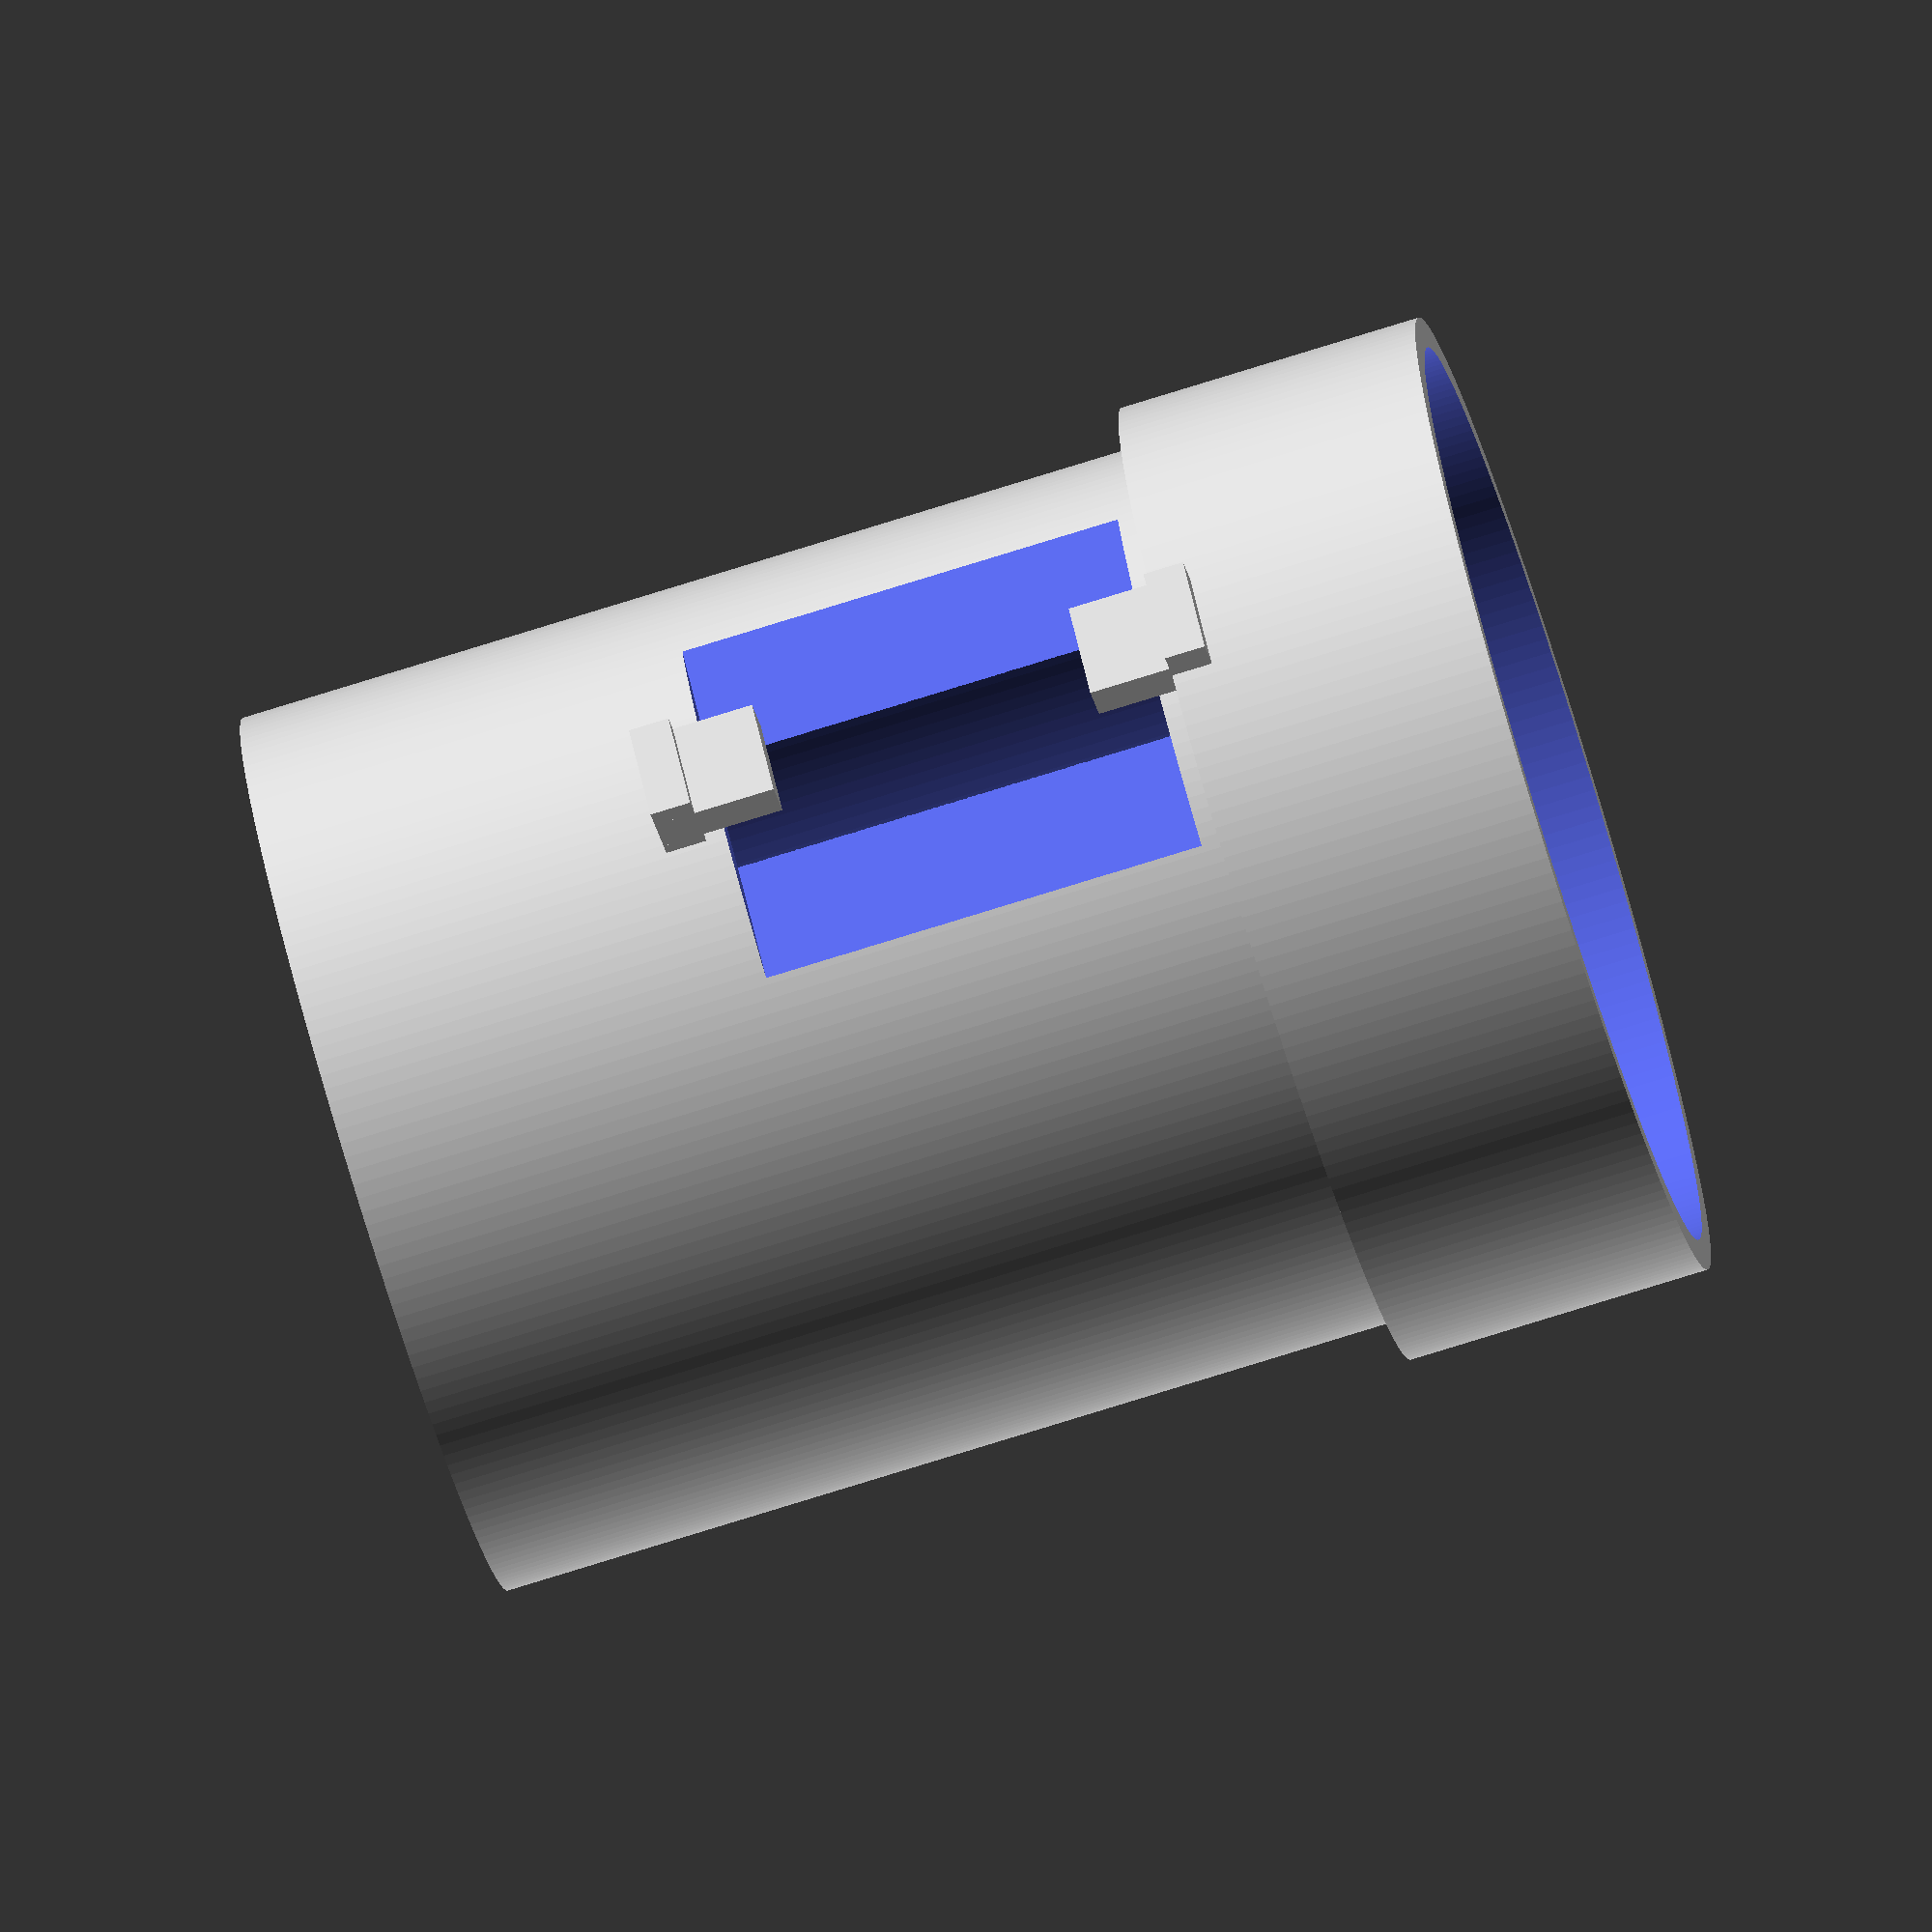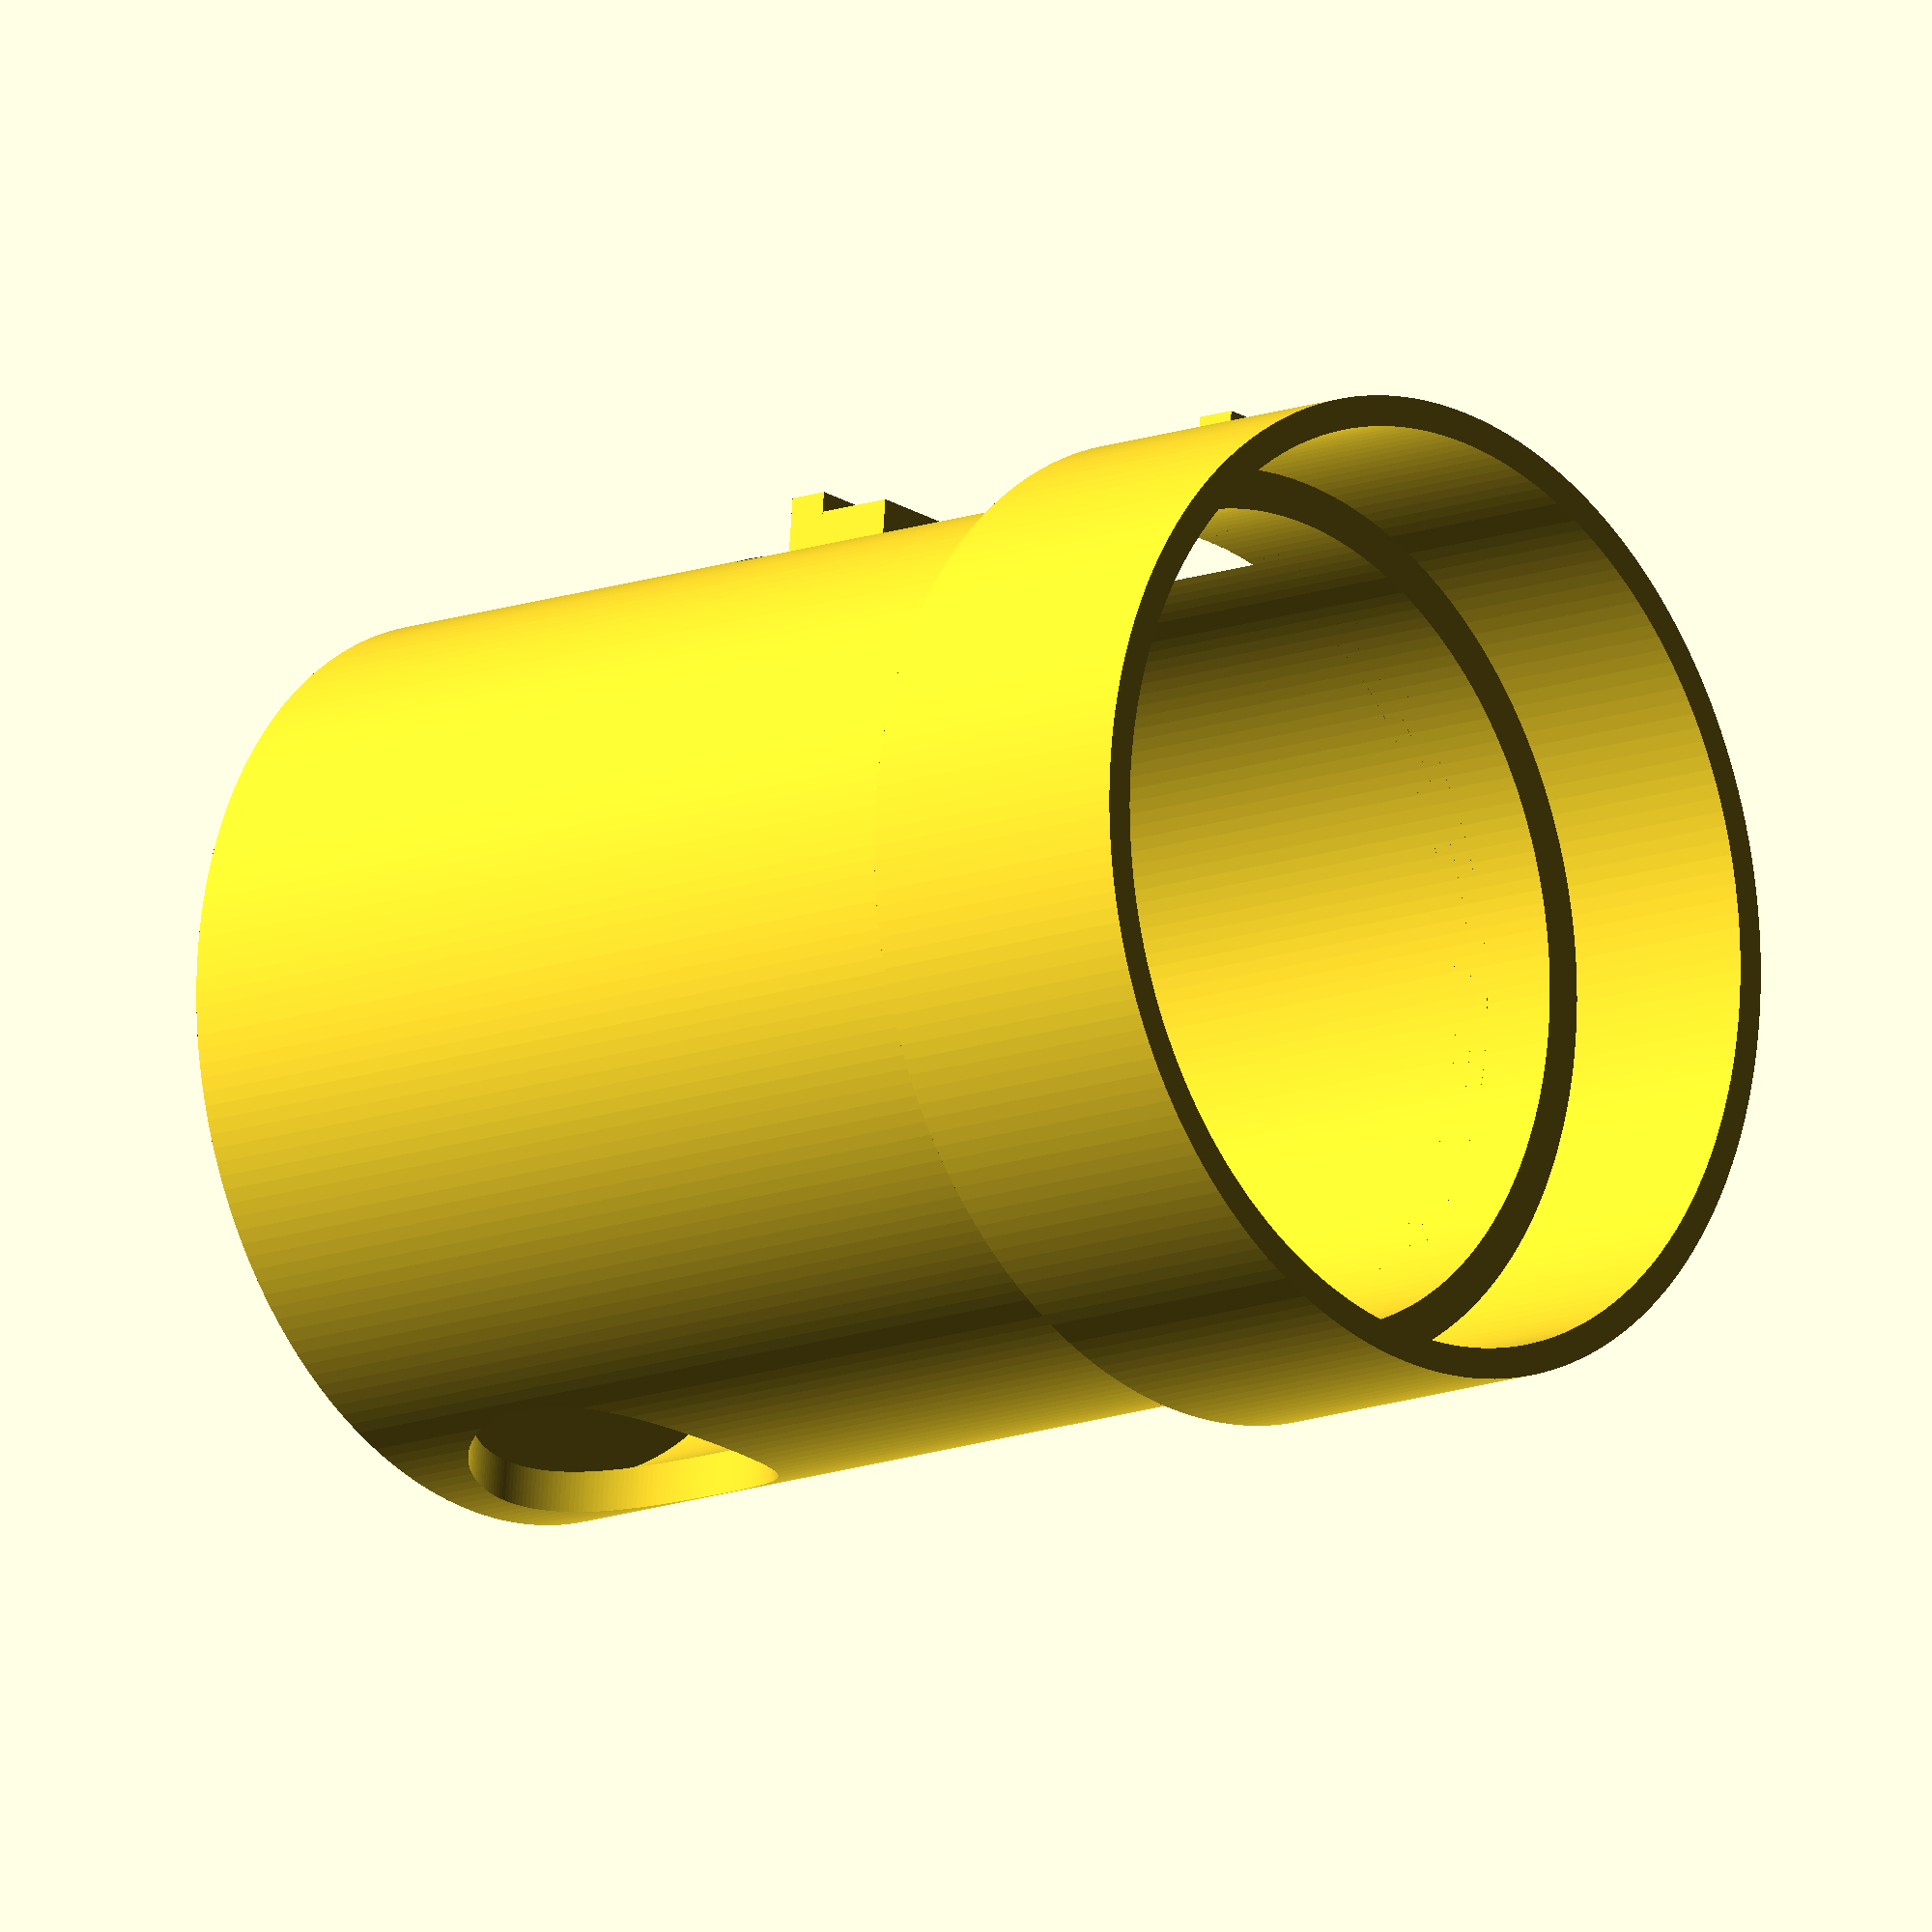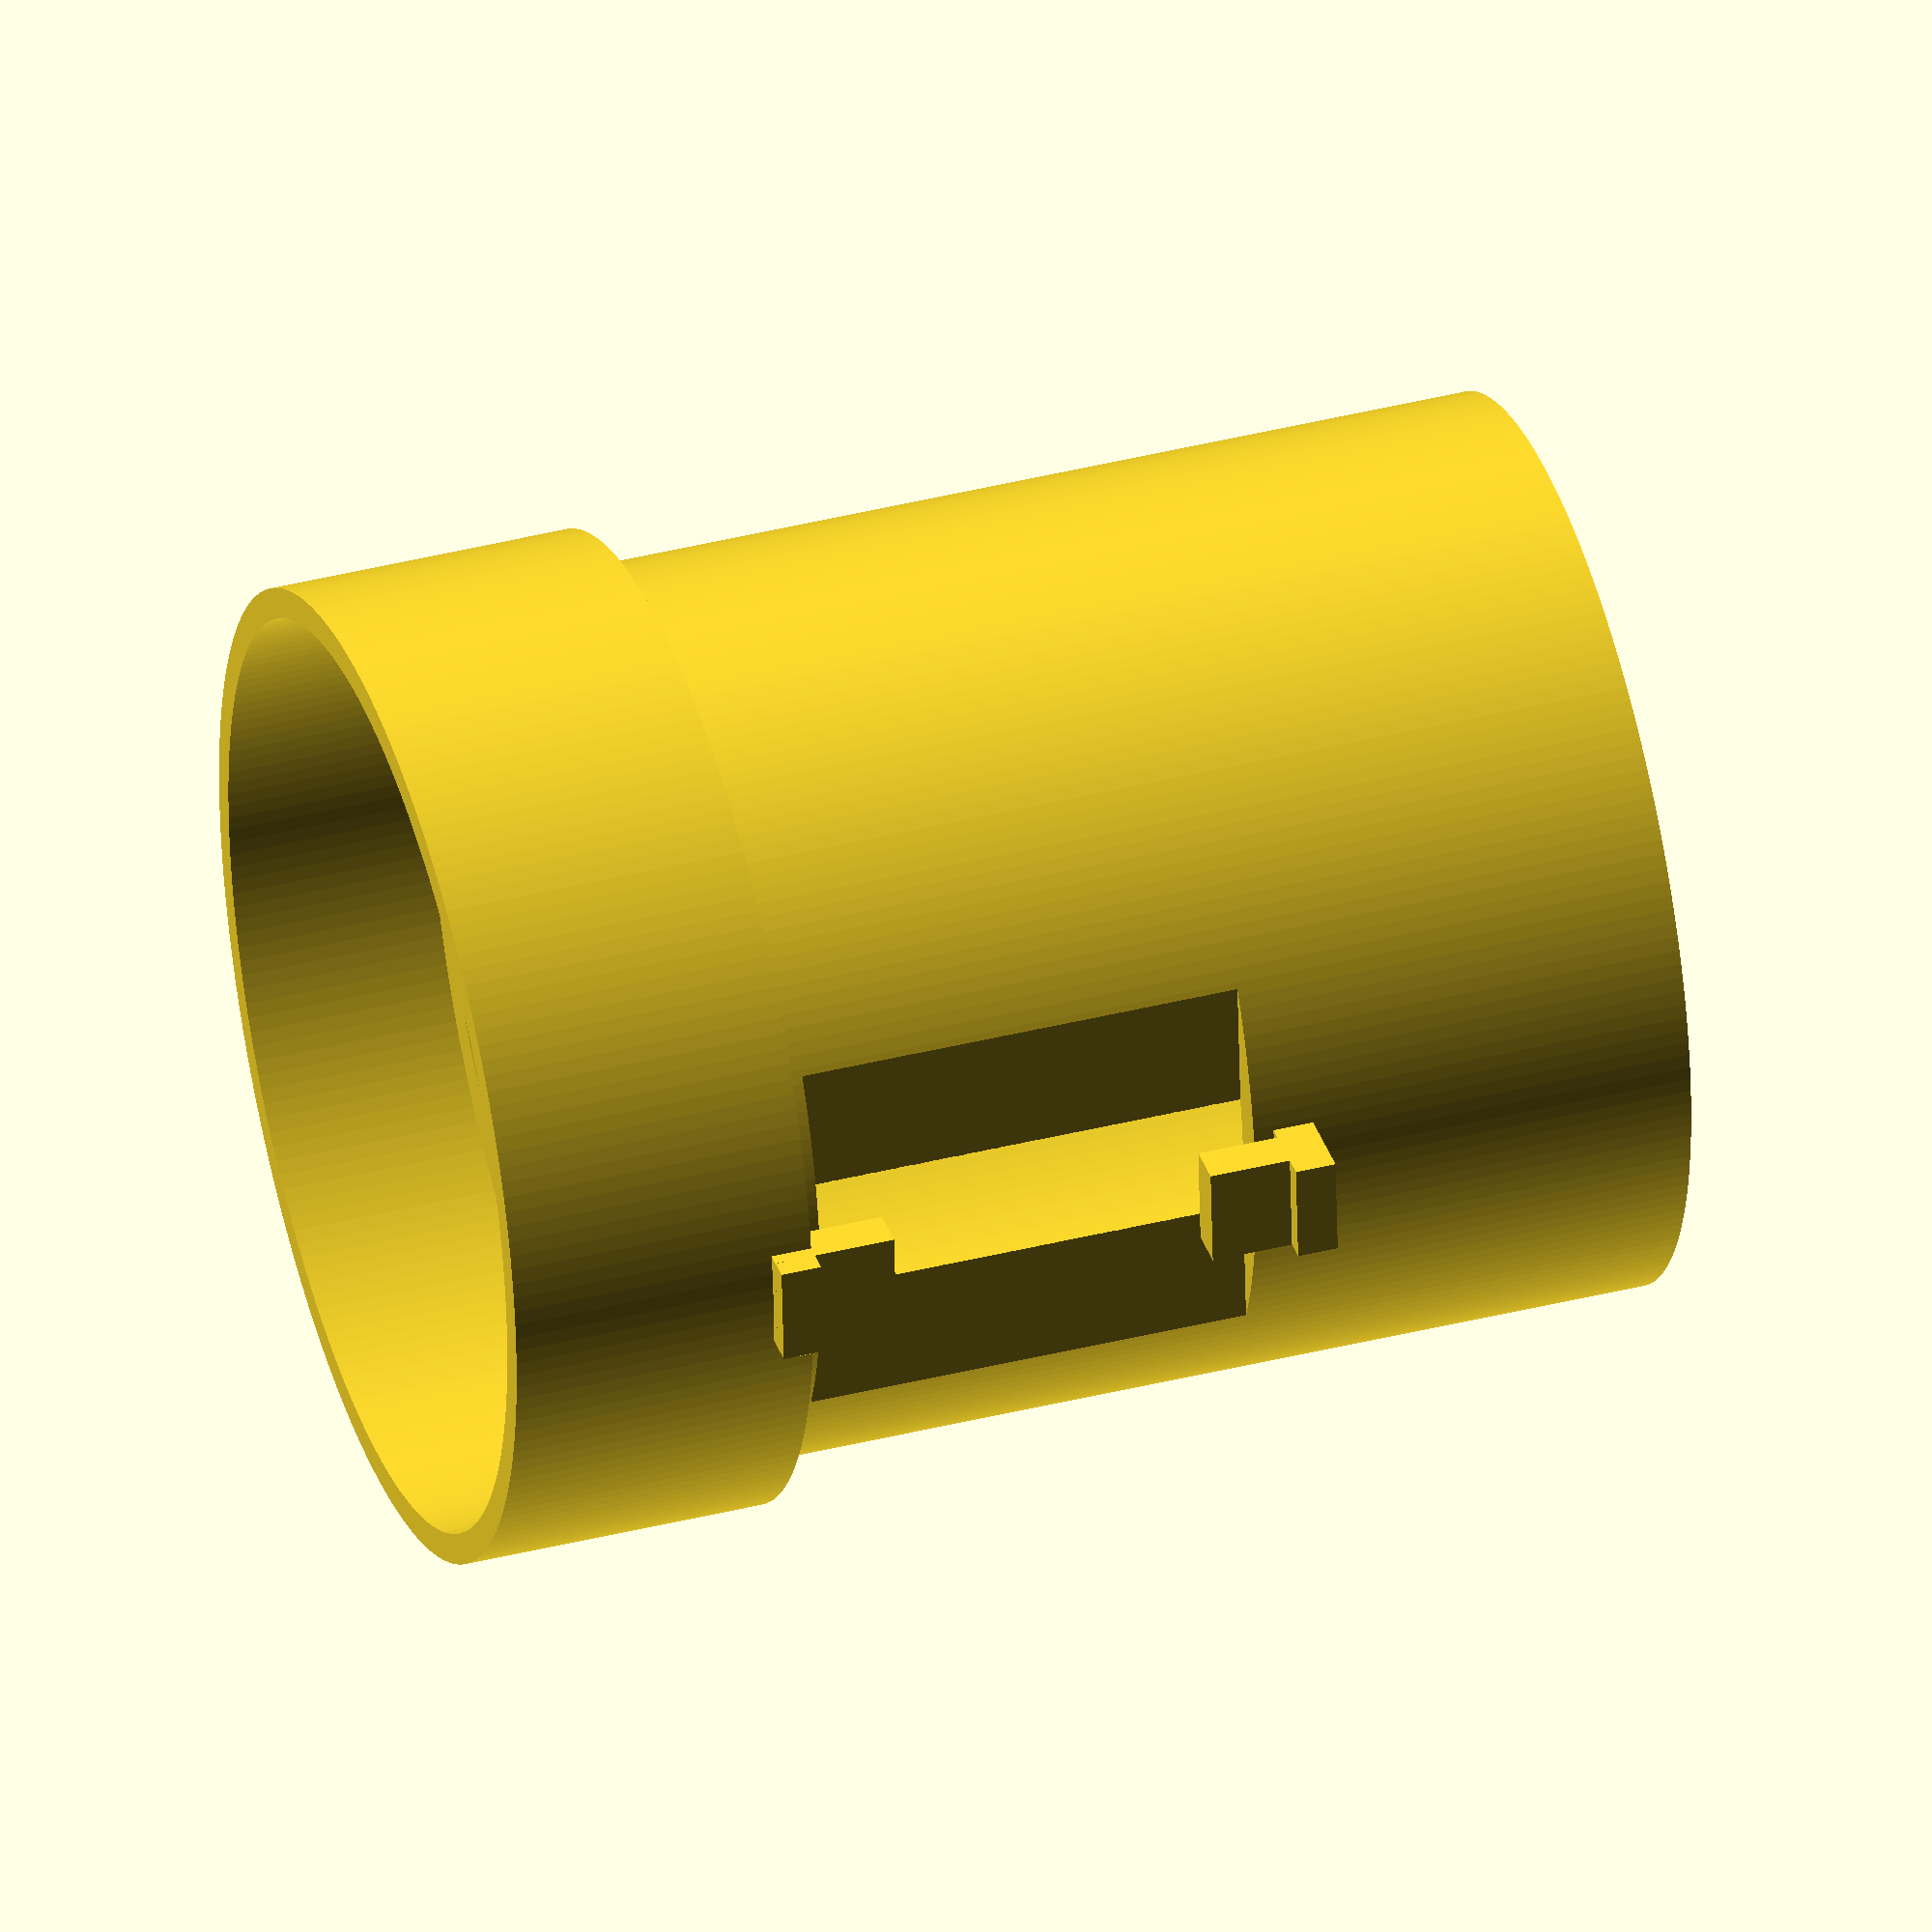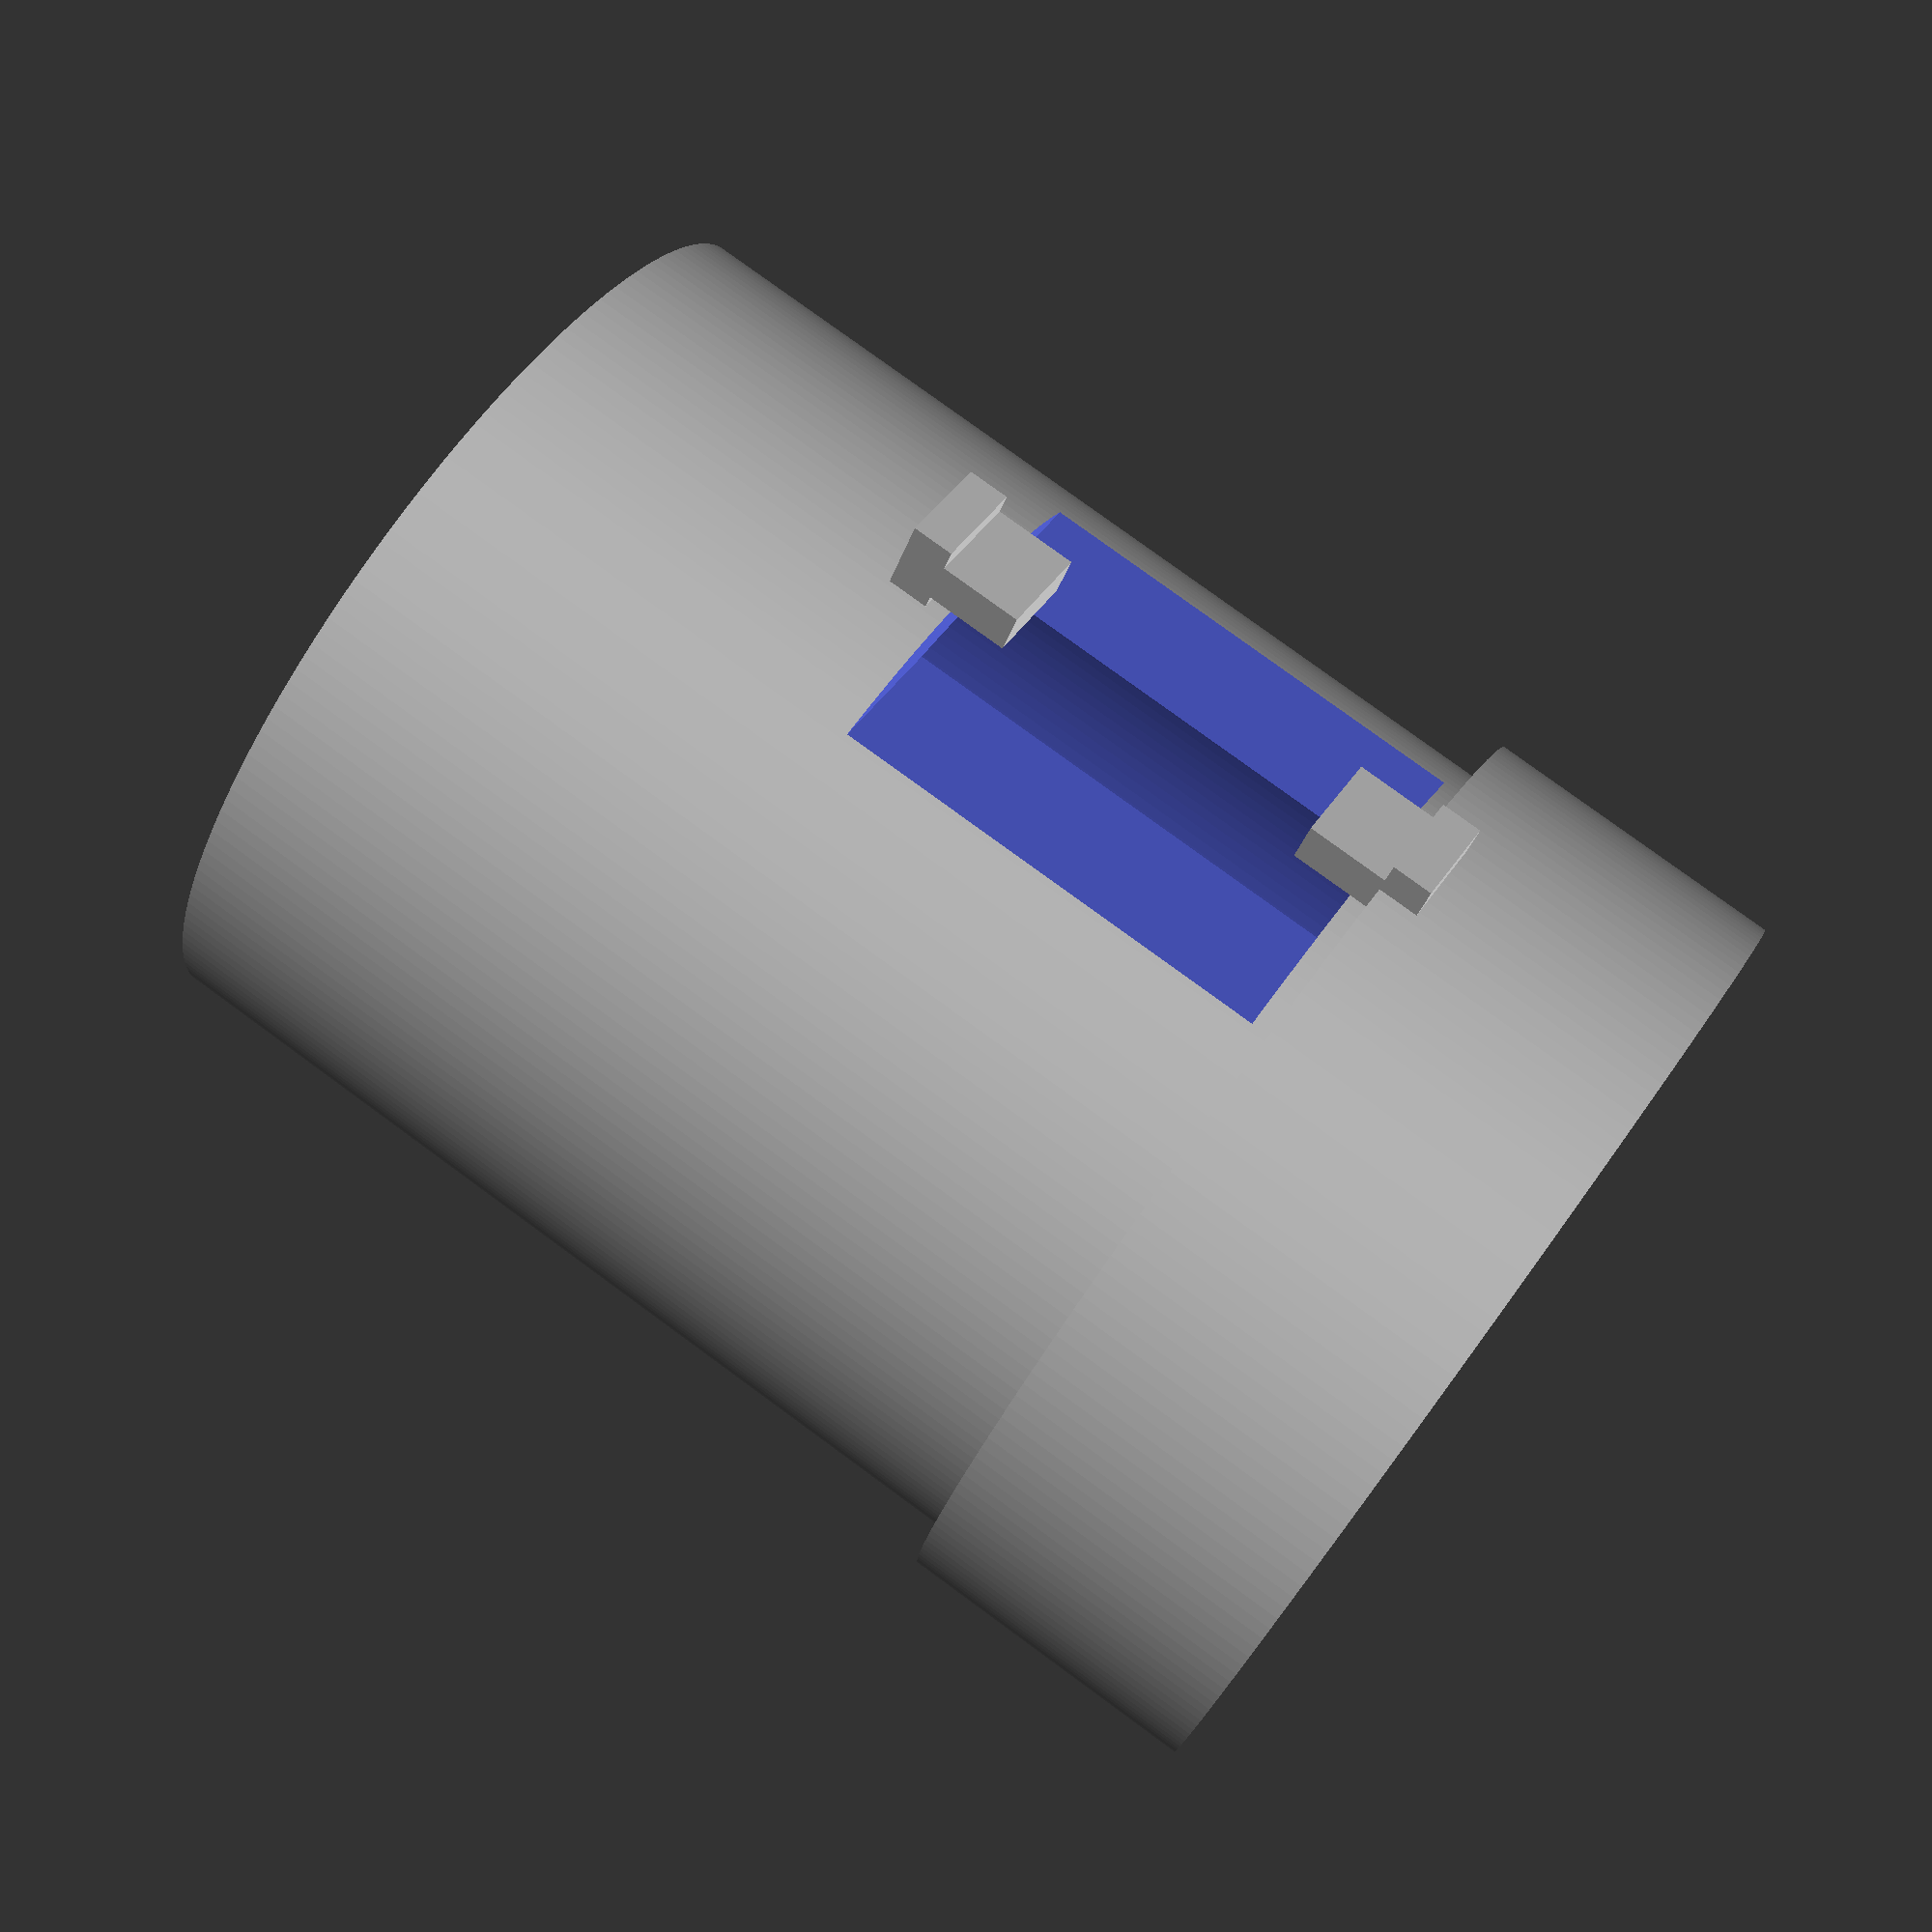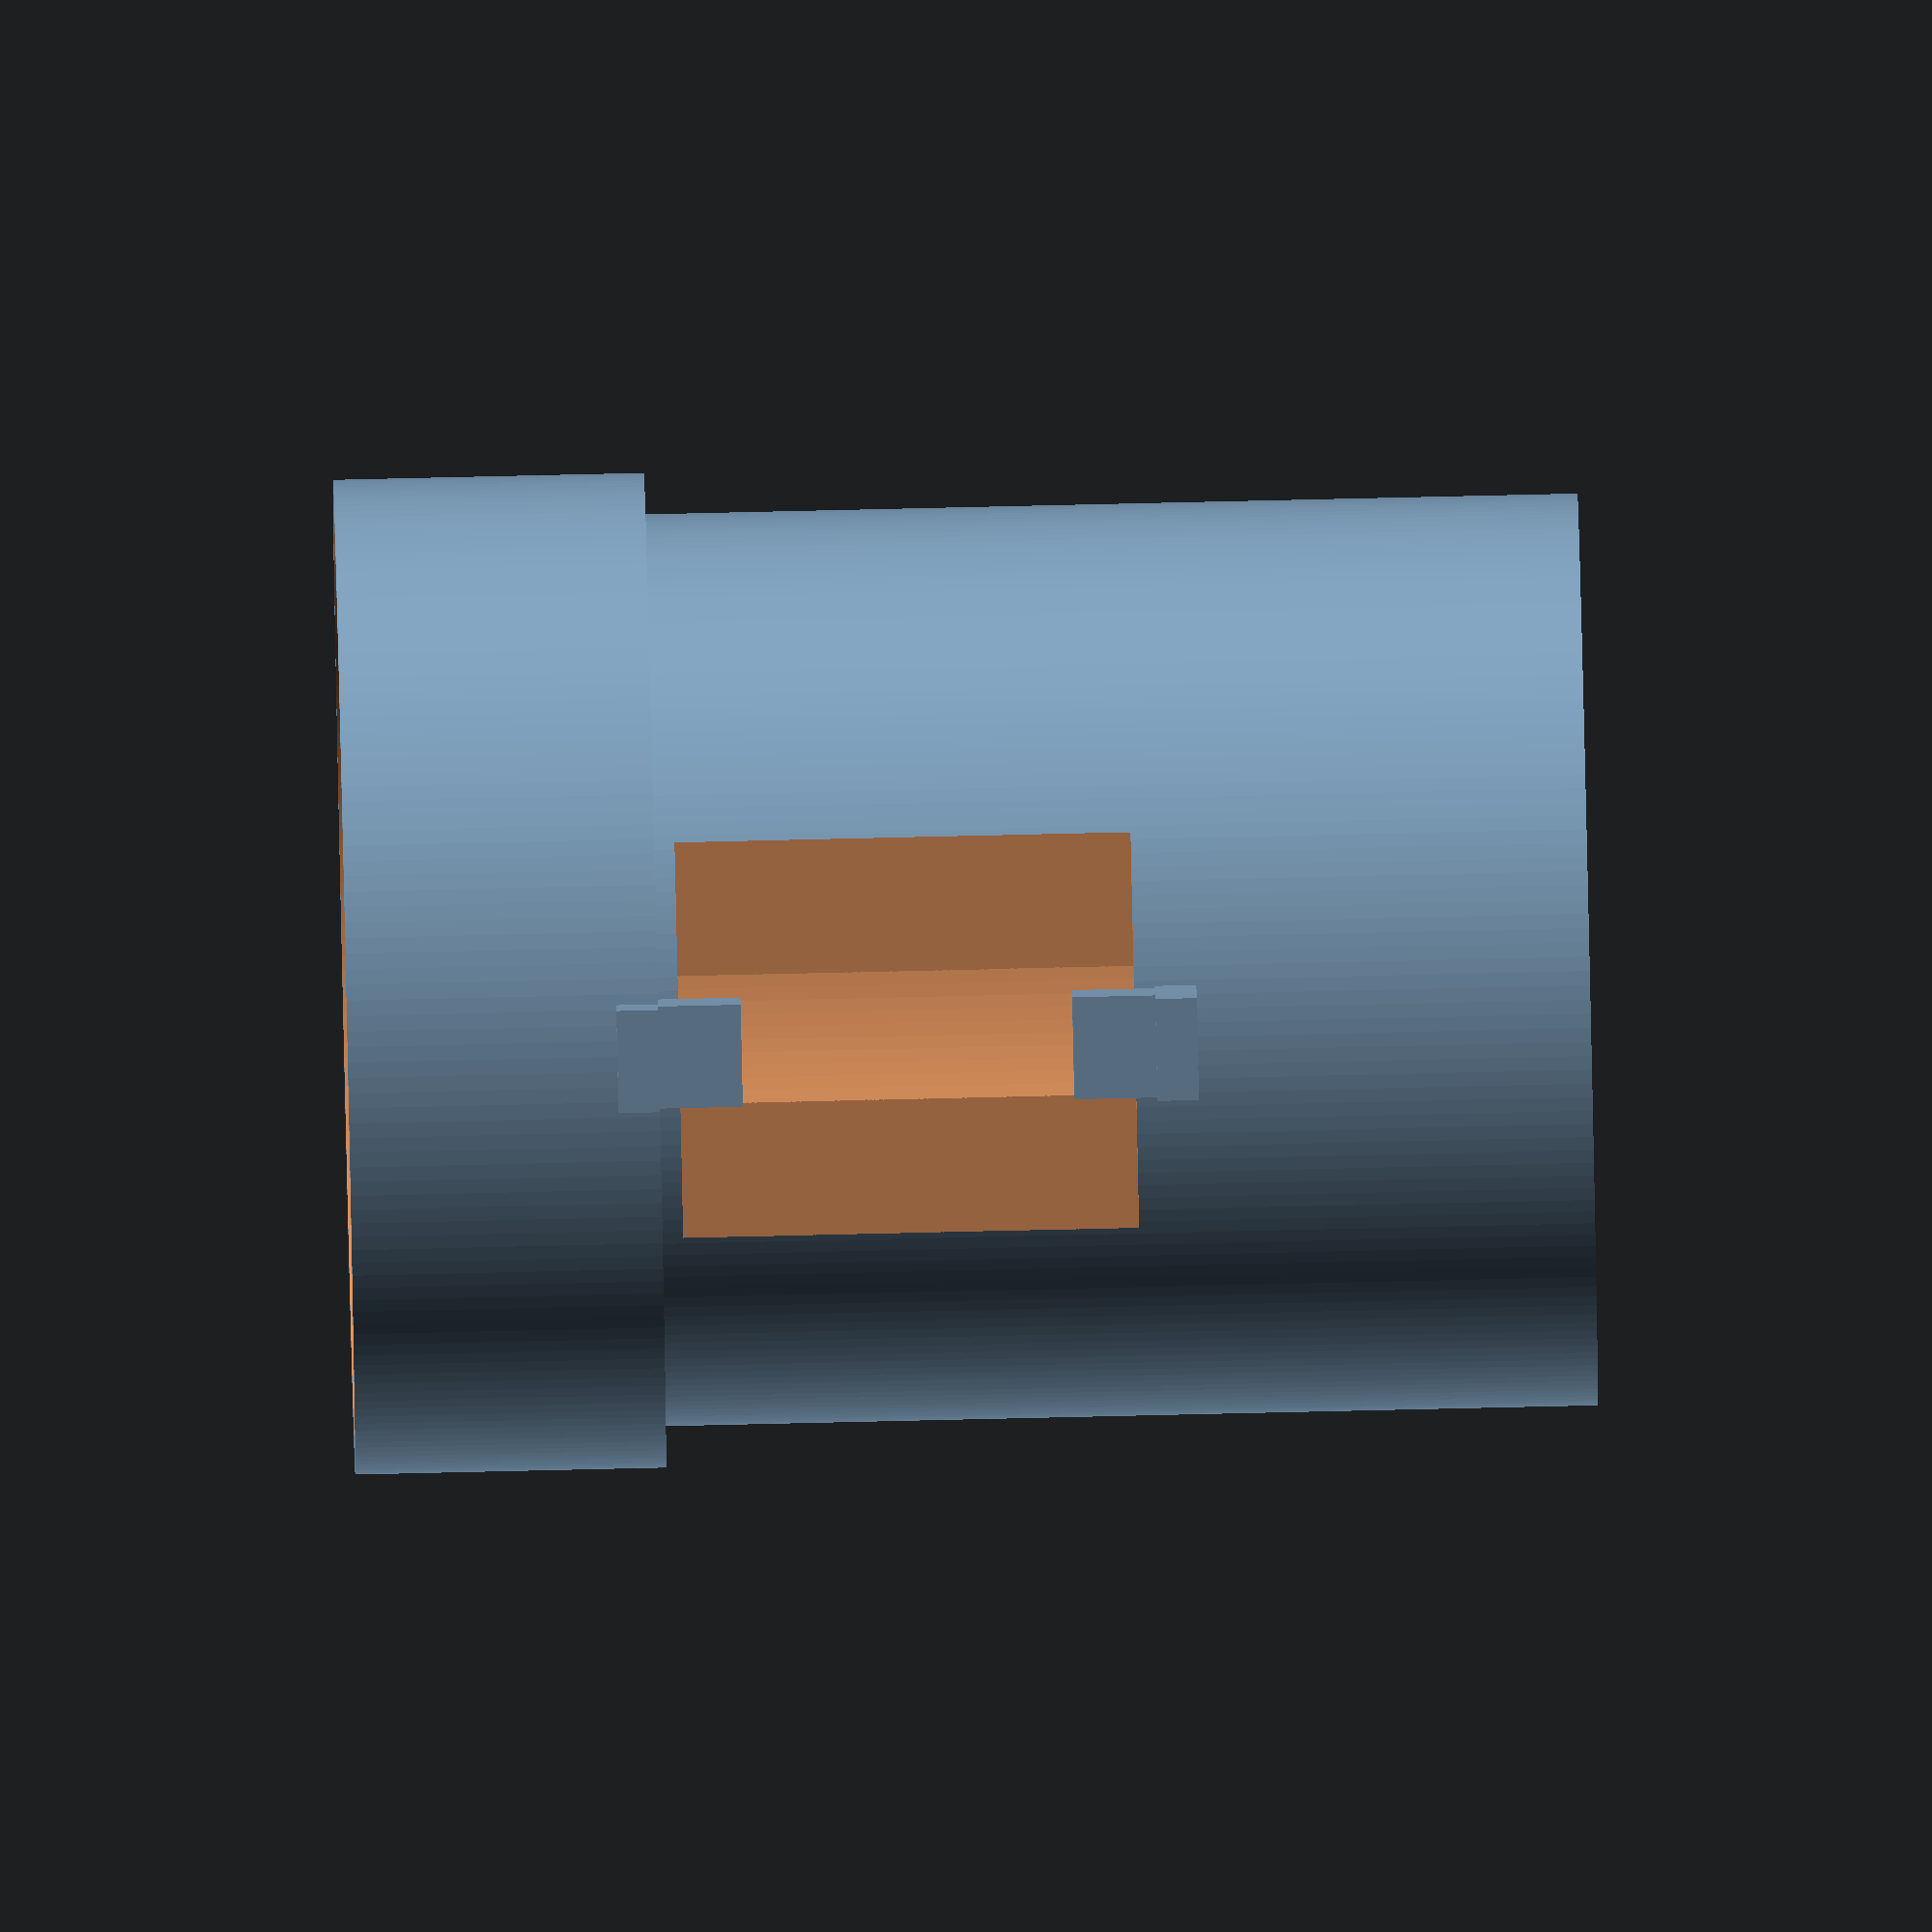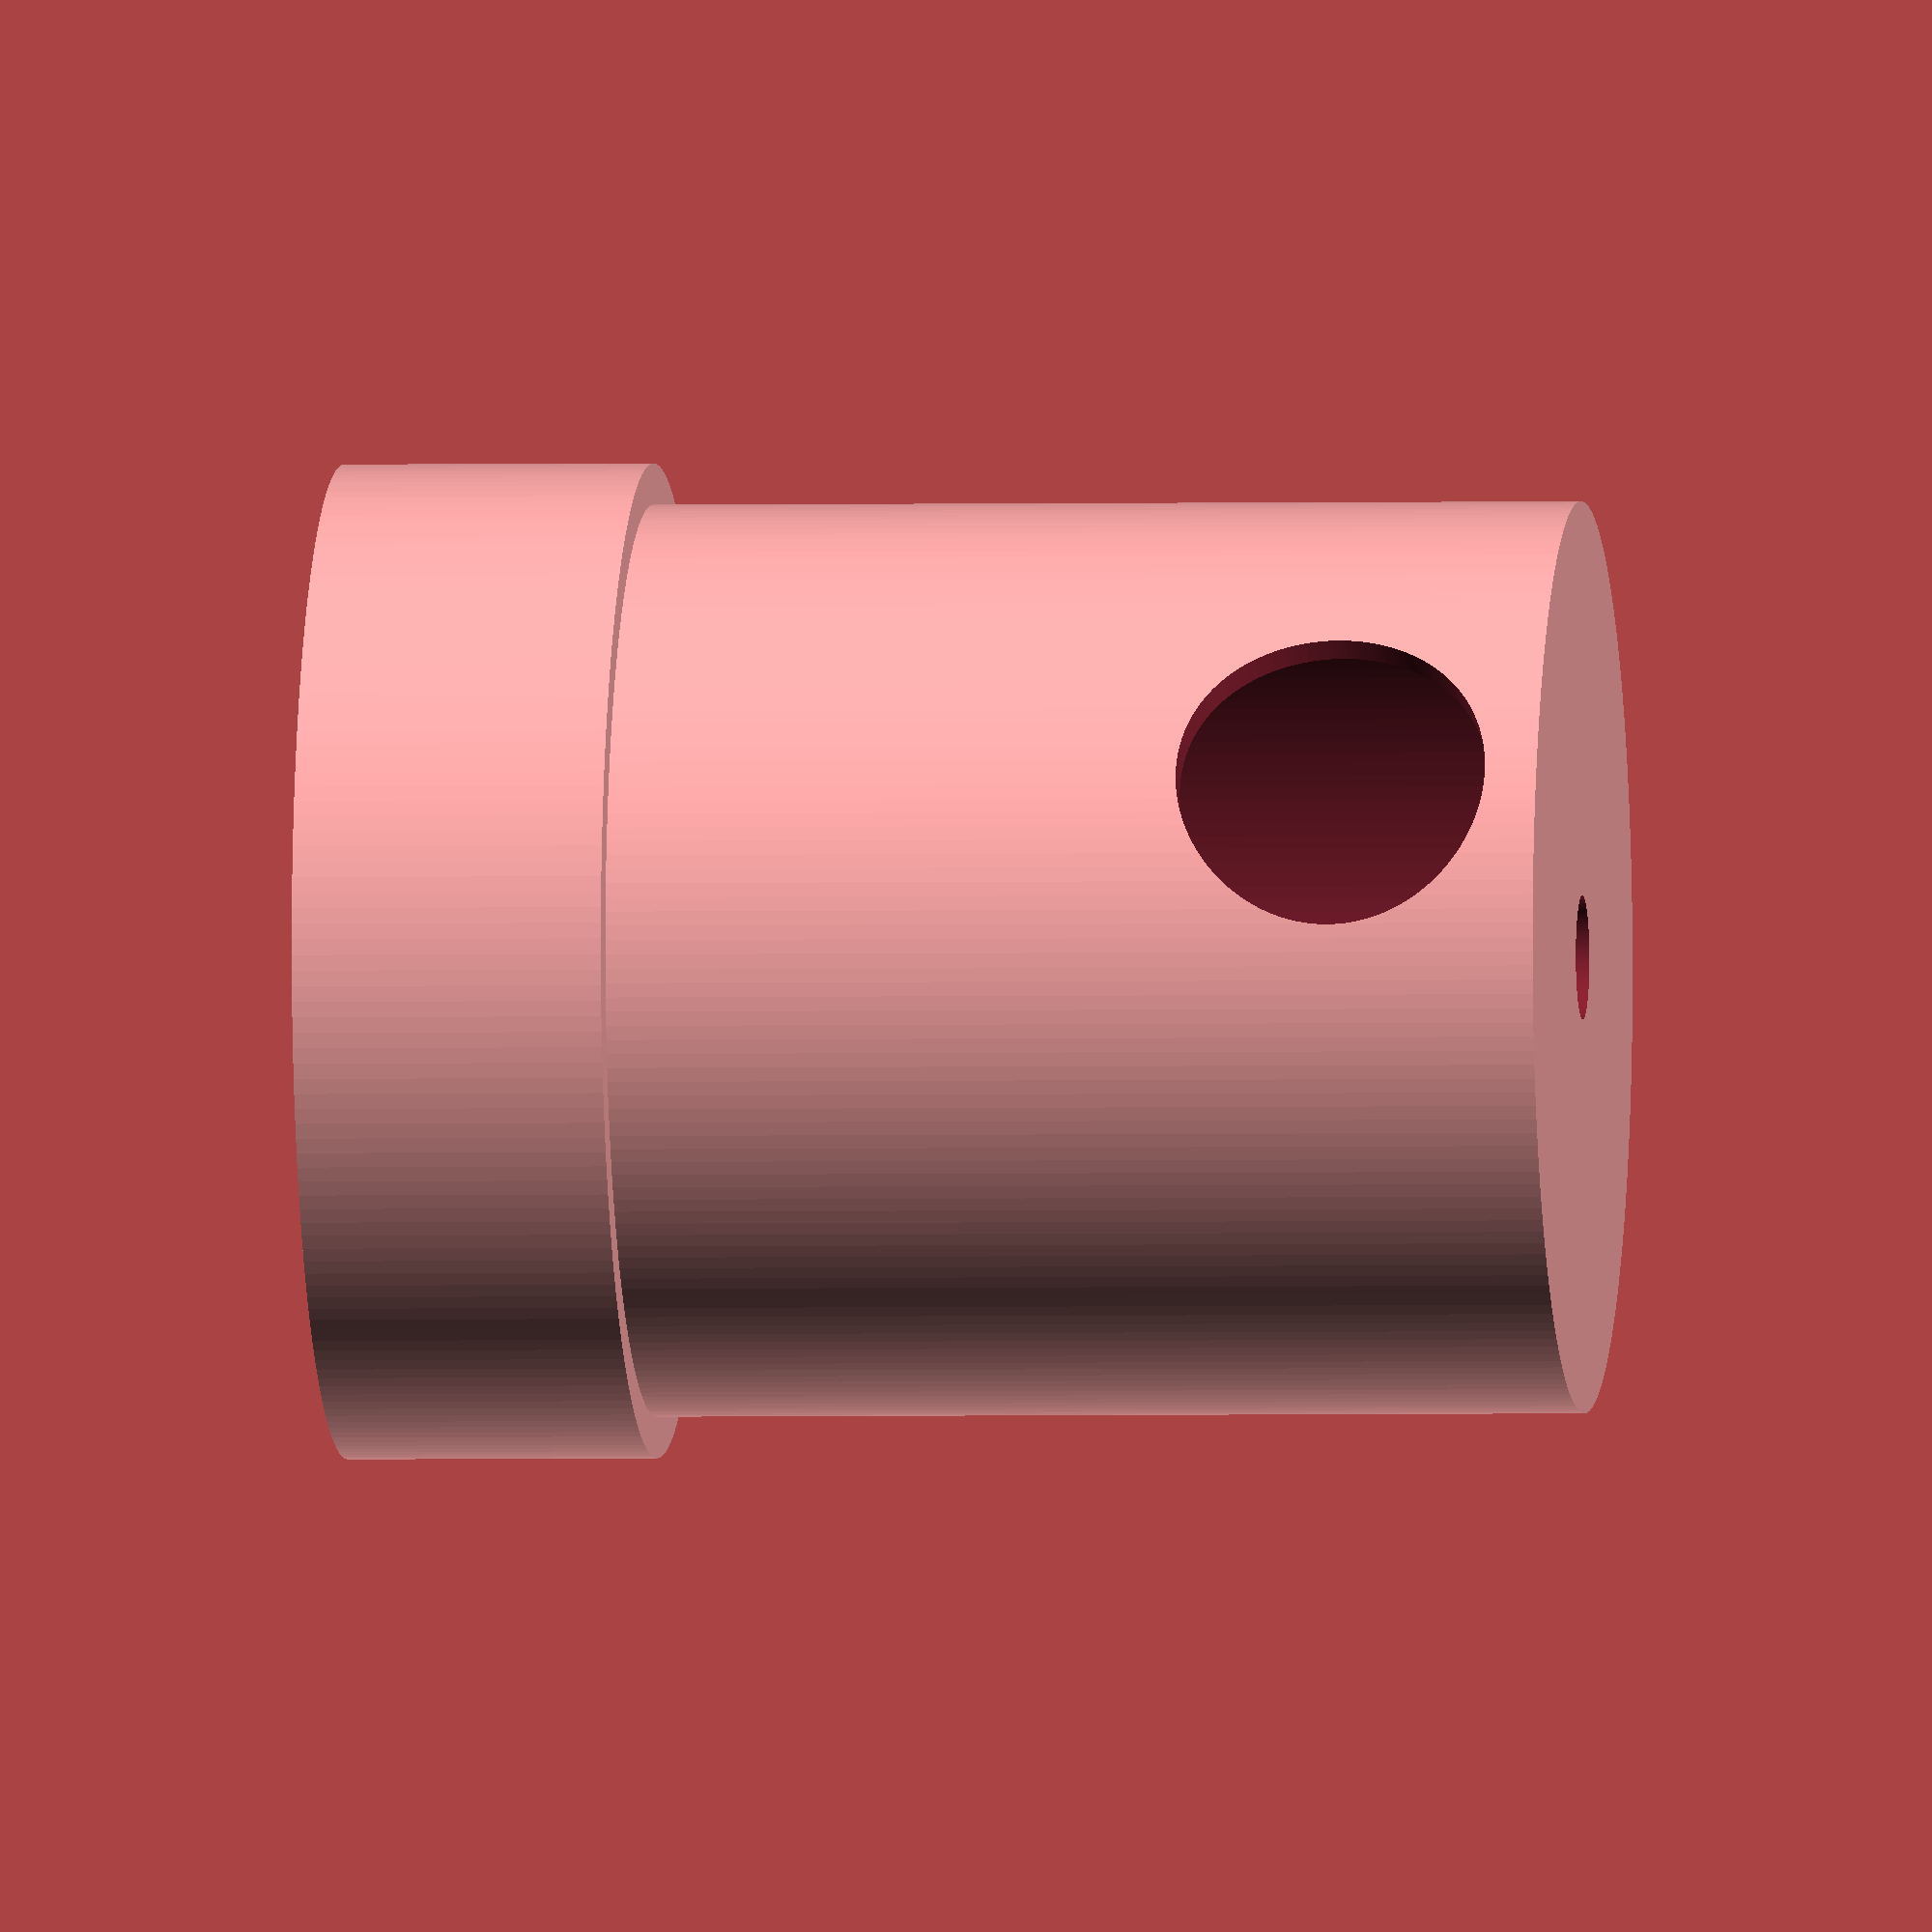
<openscad>
// bottom part of the tube
// contains: skittle feeder, sensor trap door, 

$fn = 200;

difference(){
    tubeBot();
    rotate([0,0,180])translate([-((sensorLength+1)/2),19.75,22])cube([sensorLength+1,sesnorThickness,sensorLength+1]);
}
rotate([0,0,180])latch();
tubeConnector();

tubeHeight = 50;
tubeDiamete = 40;
//sensor dimension
sensorLength = 21;
sesnorThickness = 3;

module tubeBot(){
    difference(){
        tubeCylinder();
        tubeCavity();
        cylinder(d=6,h=4.5,center=true); // motor hole
        translate([0,0,10])rotate([90,0,180])cylinder(d=15,h=30); //skittle sorter hole
    }
}


module latch(){
    translate([0,23,46])cube([5,5,2],true);
    translate([0,23.5,44])cube([5,2,6],true);
    translate([0,23,20])cube([5,5,2],true);
    translate([0,23.5,22])cube([5,2,6],true);
}

module tubeCylinder(){
    cylinder(d=tubeDiamete+4, h = tubeHeight); //tube cylinder
}
module tubeCavity(){
      translate([0,0,2]) cylinder(d=tubeDiamete, h = tubeHeight); //tube cavity 
}


module tubeConnector(){
    translate([0,0,tubeHeight-5])difference(){
        cylinder(d=48,h=15);
        translate([0,0,1])cylinder(d=45,h=15);
        translate([0,0,-1])cylinder(d=41,h=3);
    }
    
}
</openscad>
<views>
elev=77.1 azim=45.4 roll=287.3 proj=o view=wireframe
elev=13.3 azim=185.6 roll=310.9 proj=o view=solid
elev=320.3 azim=265.9 roll=72.6 proj=o view=solid
elev=100.8 azim=32.5 roll=233.8 proj=p view=wireframe
elev=99.6 azim=19.5 roll=91.3 proj=o view=solid
elev=181.9 azim=247.7 roll=83.7 proj=o view=wireframe
</views>
